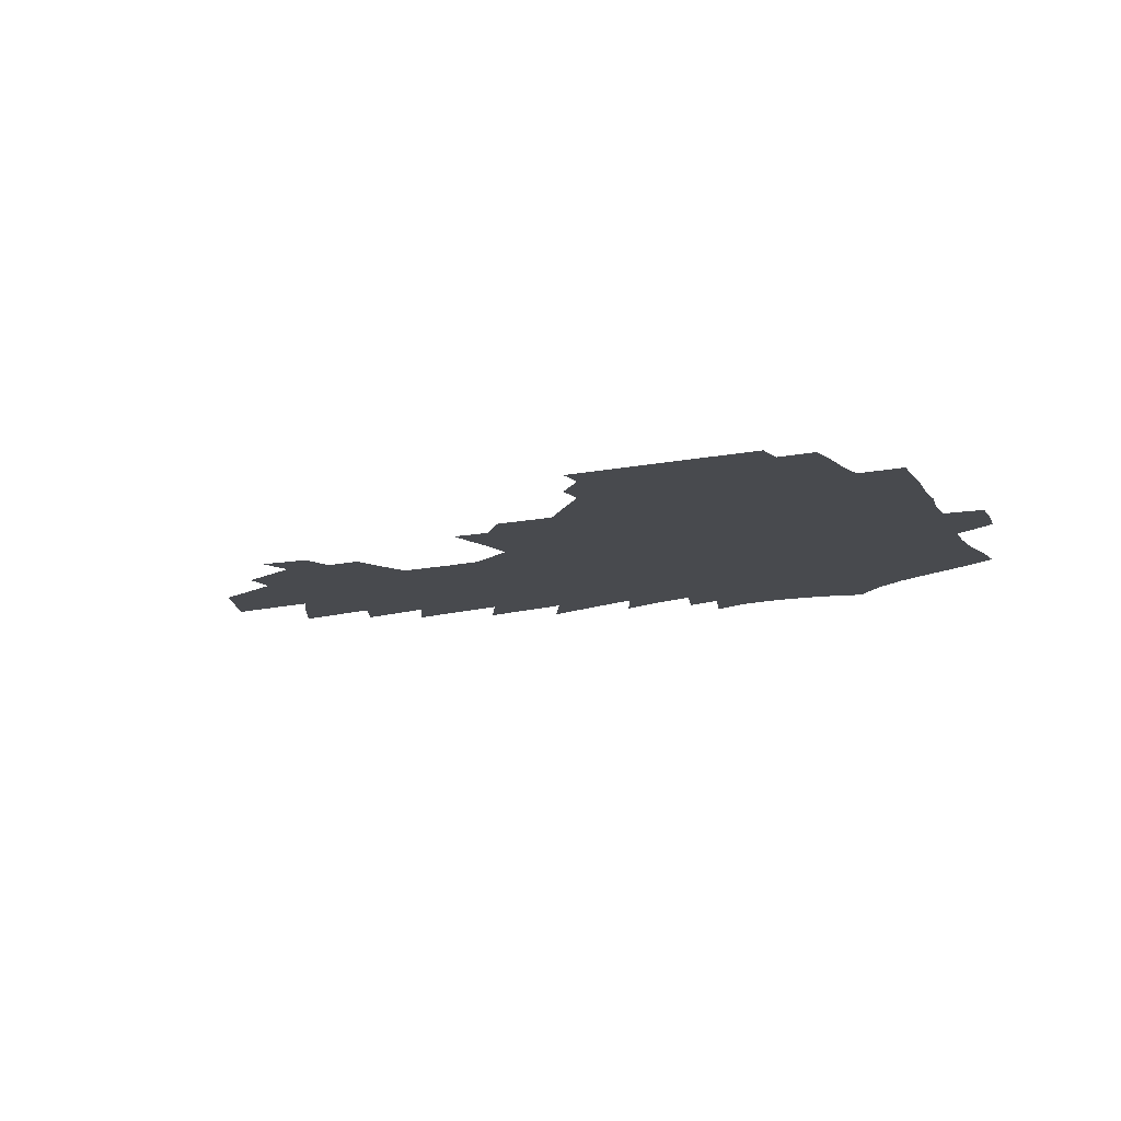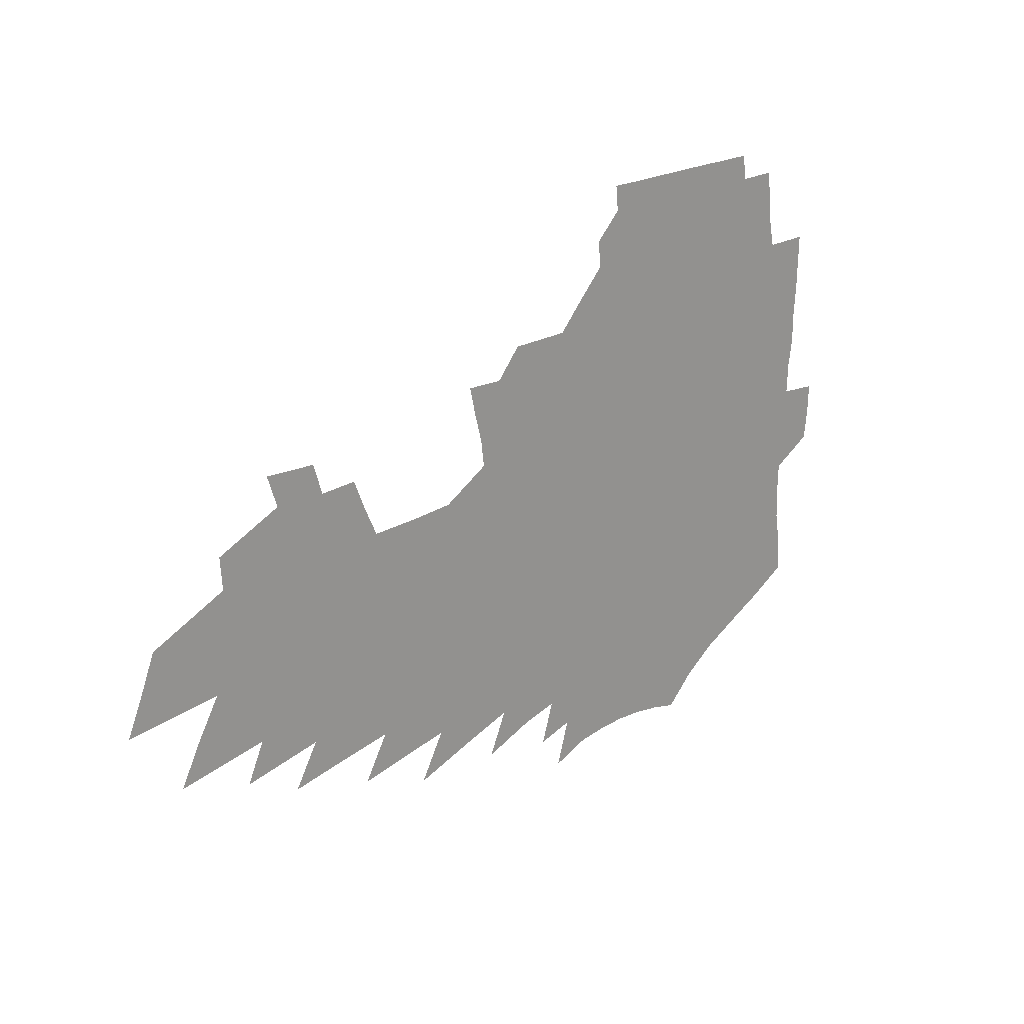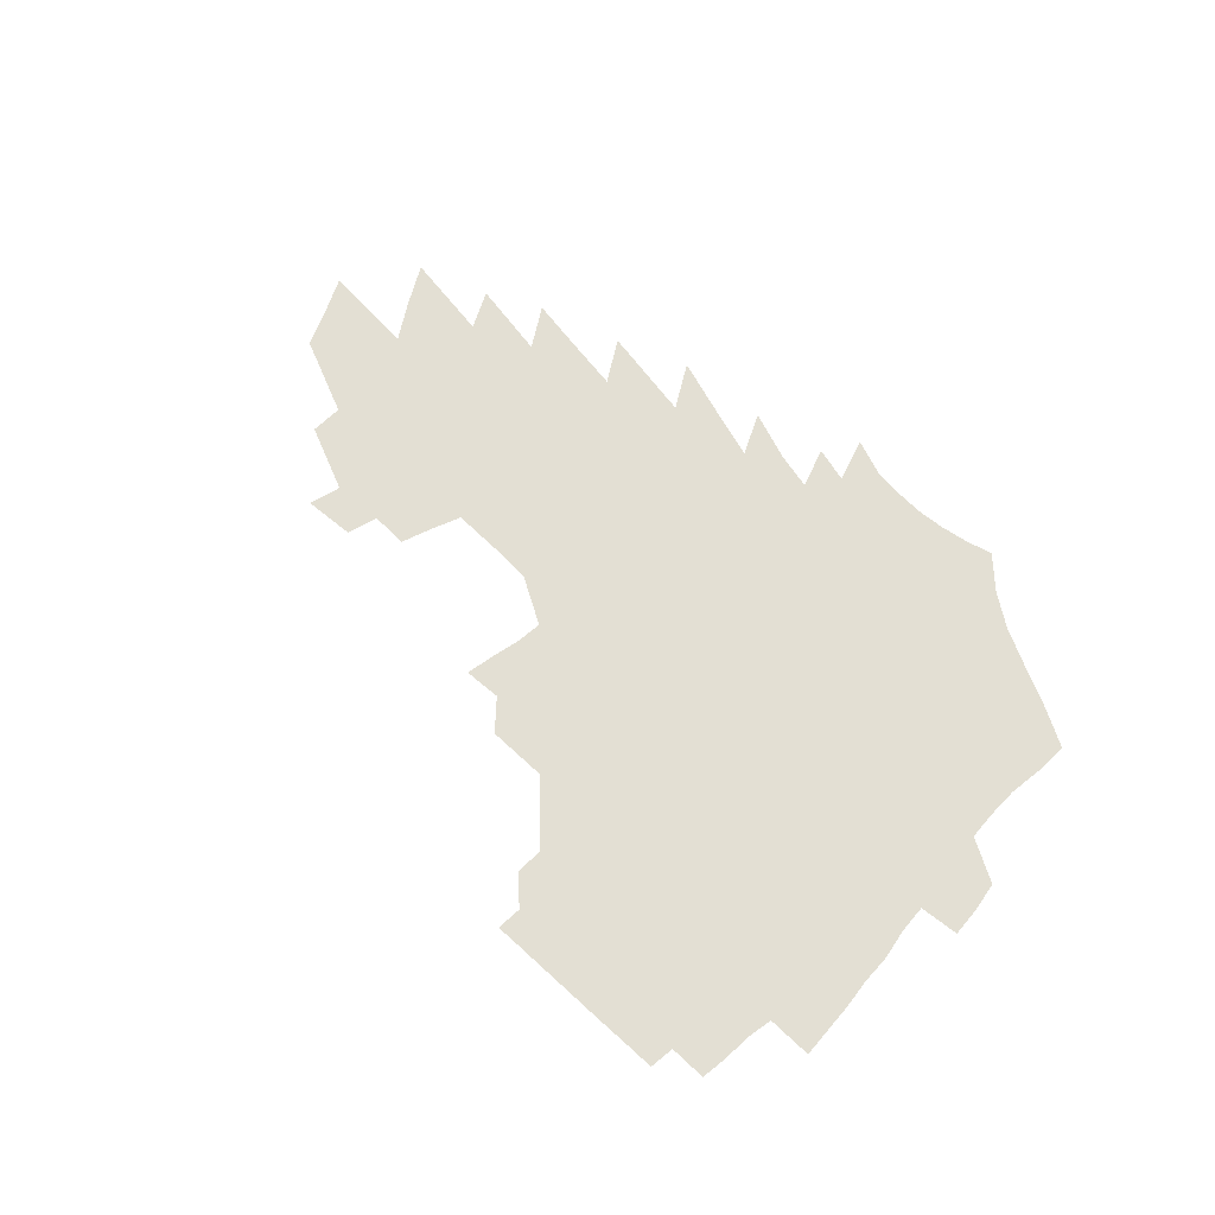
<metadata>
{"format":"obj","ext":"obj","renderer":"f3d","projection":"perspective","resolution":1024,"background":"white","views":[{"elev":-13.2,"azim":-155.7,"up":"+Z"},{"elev":21.8,"azim":136.7,"up":"+Y"},{"elev":67.0,"azim":-137.9,"up":"+Z"}]}
</metadata>
<code>
v 193 250.7 0
v 191.2 265.1 0
v 190.7 279.5 0
v 209.5 177.4 0
v 210.5 193.2 0
v 213.3 209.6 0
v 213.7 224.4 0
v 213.4 238.7 0
v 211.4 252.7 0
v 210.7 266.8 0
v 210 280.9 0
v 209.5 295.1 0
v 207.4 309.4 0
v 207.4 323.6 0
v 206.2 337.8 0
v 205.8 351.8 0
v 205.4 365.8 0
v 228.3 166.5 0
v 227.8 181.5 0
v 229.5 197.4 0
v 230.5 212.4 0
v 232.7 227.4 0
v 232.8 241.1 0
v 229.9 254.6 0
v 229.1 268.4 0
v 228.1 282.2 0
v 227.5 296.2 0
v 227 310.1 0
v 226 324.2 0
v 226.3 338.1 0
v 227.3 351.8 0
v 227.3 365.3 0
v 230.1 378.6 0
v 231.1 391.6 0
v 233.2 404.3 0
v 247.6 156.6 0
v 245.1 170.4 0
v 245.6 185.6 0
v 245.7 200.1 0
v 246.2 214.6 0
v 246.8 228.7 0
v 248.5 242.9 0
v 245.9 256 0
v 244.2 269.6 0
v 243.3 283.3 0
v 244.2 297.1 0
v 242.9 310.9 0
v 242.6 324.8 0
v 243.8 338.5 0
v 244.7 352 0
v 245.2 365.4 0
v 247 378.6 0
v 248.8 391.5 0
v 251.3 404 0
v 253 416.2 0
v 265.7 146.9 0
v 264.6 161.4 0
v 263.3 175.4 0
v 262.3 189.2 0
v 262.1 203.2 0
v 261.7 216.9 0
v 261.5 230.4 0
v 261.8 244 0
v 260.5 257.2 0
v 259.1 270.6 0
v 258.4 284.2 0
v 257.7 297.9 0
v 257.6 311.7 0
v 258.6 325.4 0
v 259.1 338.9 0
v 260.2 352.3 0
v 260.8 365.6 0
v 262.1 378.7 0
v 264.2 391.5 0
v 266.1 403.9 0
v 268.2 416 0
v 281.3 135.5 0
v 281.5 152.1 0
v 280.2 165.7 0
v 278.6 178.9 0
v 278 192.5 0
v 276.7 205.5 0
v 276.4 218.9 0
v 275.8 232 0
v 275.2 245 0
v 273.8 258.1 0
v 272.6 271.5 0
v 271.7 285 0
v 271.7 298.5 0
v 271.7 312.2 0
v 272.6 325.8 0
v 273 339.2 0
v 273.4 352.6 0
v 275.1 365.8 0
v 276.2 378.8 0
v 278.6 391.6 0
v 279.8 403.9 0
v 282.2 416 0
v 295.3 121.2 0
v 295.5 140 0
v 294.8 155 0
v 293.4 168.3 0
v 292.8 182 0
v 291.6 194.8 0
v 290.8 207.7 0
v 290.1 220.5 0
v 289.7 233.3 0
v 288.3 246 0
v 287.1 258.9 0
v 285.8 272.2 0
v 285.6 285.5 0
v 285.2 299 0
v 285.4 312.5 0
v 286 326 0
v 286.6 339.4 0
v 287.7 352.8 0
v 288.5 365.9 0
v 290.2 379 0
v 291.4 391.6 0
v 293.2 404 0
v 294.7 415.9 0
v 308.9 124.4 0
v 308.4 143.1 0
v 307.4 157.3 0
v 306.1 170.4 0
v 305.3 183.8 0
v 304.5 196.7 0
v 303.3 209 0
v 303.3 222 0
v 303 234.4 0
v 301.5 246.7 0
v 300 259.6 0
v 299 272.7 0
v 298.7 285.9 0
v 298.4 299.4 0
v 298.9 312.9 0
v 299.1 326.2 0
v 300 339.6 0
v 300.9 352.7 0
v 301.7 365.8 0
v 303.1 378.9 0
v 304.1 391.4 0
v 305.9 403.8 0
v 307.2 415.8 0
v 322.1 126.3 0
v 320.7 144 0
v 319.4 158.3 0
v 318.4 172 0
v 317.5 185.4 0
v 316.6 198.1 0
v 315.9 210.6 0
v 315.5 223 0
v 315.3 235.2 0
v 314.2 247.2 0
v 313 259.8 0
v 311.9 273 0
v 311.5 286.4 0
v 311.4 299.7 0
v 311.7 313 0
v 312.3 326.3 0
v 313 339.5 0
v 313.9 352.6 0
v 314.8 365.7 0
v 316 378.8 0
v 317.2 391.4 0
v 318.5 403.6 0
v 319.7 415.7 0
v 335.1 127 0
v 333.1 144.1 0
v 331.6 158.4 0
v 330.3 172.6 0
v 329.3 186.4 0
v 328.4 198.9 0
v 327.7 211.4 0
v 327.1 223.6 0
v 326.8 235.9 0
v 326.1 247.6 0
v 325.5 259.8 0
v 324.5 273.2 0
v 324.1 287 0
v 324.2 299.9 0
v 324.7 312.9 0
v 325.3 326.2 0
v 326.1 339.4 0
v 326.9 352.4 0
v 327.9 365.5 0
v 328.9 378.5 0
v 330.1 391 0
v 331.2 403.4 0
v 332.3 415.5 0
v 348.5 126.2 0
v 345.8 143.5 0
v 343.9 158.6 0
v 342.5 172.4 0
v 341.1 186.5 0
v 340.1 199.4 0
v 339.3 211.9 0
v 338.6 224.3 0
v 338.2 236.2 0
v 337.8 248 0
v 337.3 260.1 0
v 336.9 273.1 0
v 336.6 286.7 0
v 336.9 299.7 0
v 337.6 312.7 0
v 338.5 325.7 0
v 339.2 339 0
v 340.2 352 0
v 341.3 365 0
v 342.2 378 0
v 342.9 390.8 0
v 344.2 403.2 0
v 345.4 415.5 0
v 362.7 124.4 0
v 359.3 142.2 0
v 356.7 158 0
v 354.9 172.3 0
v 353 186.7 0
v 352.2 199.1 0
v 351.1 212 0
v 350.2 224.5 0
v 349.5 236.7 0
v 349.2 248.2 0
v 349.1 260.1 0
v 349.1 272.9 0
v 349.3 285.9 0
v 349.7 298.9 0
v 350.6 312 0
v 351.6 325.3 0
v 352.5 338.4 0
v 353.6 351.4 0
v 354.7 364.5 0
v 355.7 377.4 0
v 356.7 390.3 0
v 381 117.1 0
v 374.7 138.8 0
v 369.9 157.3 0
v 367.7 171.8 0
v 365.7 185.9 0
v 363.9 199.6 0
v 363 212 0
v 361.7 224.9 0
v 360.9 236.8 0
v 360.5 248.4 0
v 360.8 260.2 0
v 361.1 272.5 0
v 361.7 285 0
v 362.5 297.9 0
v 363.5 311.2 0
v 364.7 324.5 0
v 365.9 337.7 0
v 367 350.7 0
v 368.3 363.7 0
v 392 133.7 0
v 386 153.6 0
v 381.1 170.8 0
v 378.9 184.9 0
v 377.2 198.4 0
v 375.1 212 0
v 373.3 225 0
v 372.4 236.9 0
v 372.2 248.4 0
v 372.5 260 0
v 373.1 272 0
v 373.9 284.3 0
v 375 297.2 0
v 376.3 310.3 0
v 377.8 323.7 0
v 379.2 336.8 0
v 380.8 349.8 0
v 403.6 149.1 0
v 398 166.7 0
v 395.2 181.5 0
v 392.8 195.7 0
v 389.3 210.3 0
v 386.9 223.8 0
v 386.4 235.8 0
v 385.3 248 0
v 384.9 259.9 0
v 385.5 271.8 0
v 386.6 284 0
v 387.6 296.5 0
v 389.3 309.6 0
v 390.8 322.6 0
v 392.7 335.8 0
v 395.4 349.5 0
v 428 139.7 0
v 419.2 160.2 0
v 412.7 177.7 0
v 410.7 192 0
v 405.8 207.7 0
v 400.9 222.8 0
v 400 235.1 0
v 399.2 247.4 0
v 399.2 259.4 0
v 399.2 271.6 0
v 399.5 283.7 0
v 400.7 296 0
v 402.9 309 0
v 404.3 321.9 0
v 406.8 335.2 0
v 410.2 349.3 0
v 444.1 151.9 0
v 437 170.3 0
v 432.1 186.6 0
v 425.5 203.4 0
v 417.8 220.4 0
v 414.7 234.1 0
v 413.3 246.7 0
v 413.8 258.8 0
v 413.7 271 0
v 413.5 283.3 0
v 415.4 295.7 0
v 417.1 308.4 0
v 419.4 321.5 0
v 422.2 335 0
v 473 141.8 0
v 461.2 163.9 0
v 453.5 182.1 0
v 447.9 198.4 0
v 438.9 216.4 0
v 432.9 231.8 0
v 430.8 245.1 0
v 430.8 257.6 0
v 429.9 270.3 0
v 431.2 282.7 0
v 432.1 295.1 0
v 433.8 308 0
v 437.4 321.7 0
v 440.5 335.6 0
v 483.7 159.5 0
v 474.6 178.8 0
v 466.9 196.4 0
v 460.8 212.4 0
v 452.8 229.2 0
v 448.8 243.4 0
v 450 256.1 0
v 451.4 268.8 0
v 454.8 281.5 0
v 508 154.7 0
v 496.4 175.7 0
v 487.7 194 0
v 478.2 212 0
v 472.2 227.4 0
v 467.7 241.7 0
v 466.7 254.7 0
v 468.2 267.2 0
v 473.6 280.1 0
v 521.5 171.4 0
v 512.7 190 0
v 505.2 207.3 0
v 497.8 223.7 0
v 494.1 238.4 0
v 491.8 252.4 0
v 493.2 265.7 0
v 498.7 279.2 0
v 505.1 293.3 0
v 510.9 307.8 0
v 549.4 166.2 0
v 537.9 186.6 0
v 534.9 202.7 0
v 526.9 219.8 0
v 523.4 235.2 0
v 522.6 249.8 0
v 523 264.2 0
v 522.7 278.4 0
v 525 292.5 0
v 528.9 306.9 0
v 533.6 321.7 0
v 576.2 179.1 0
v 567.9 197.8 0
v 561.4 215.2 0
v 556 231.8 0
v 554.2 247.4 0
v 552.8 262.6 0
v 551.8 277.7 0
v 553.5 292.6 0
v 553.8 307.4 0
v 558.9 322.8 0
v 611.7 190.3 0
v 601.7 209.7 0
v 591 228.5 0
v 587.9 245.1 0
v 585.3 261.3 0
v 584.7 277.1 0
v 585.8 292.8 0
v 637.1 223.8 0
v 629.2 242.2 0
v 622.2 259.9 0
f 8 9 1
f 1 9 2
f 9 10 2
f 2 10 3
f 10 11 3
f 18 19 4
f 4 19 5
f 19 20 5
f 5 20 6
f 20 21 6
f 6 21 7
f 21 22 7
f 7 22 8
f 22 23 8
f 8 23 9
f 23 24 9
f 9 24 10
f 24 25 10
f 10 25 11
f 25 26 11
f 11 26 12
f 26 27 12
f 12 27 13
f 27 28 13
f 13 28 14
f 28 29 14
f 14 29 15
f 29 30 15
f 15 30 16
f 30 31 16
f 16 31 17
f 31 32 17
f 36 37 18
f 18 37 19
f 37 38 19
f 19 38 20
f 38 39 20
f 20 39 21
f 39 40 21
f 21 40 22
f 40 41 22
f 22 41 23
f 41 42 23
f 23 42 24
f 42 43 24
f 24 43 25
f 43 44 25
f 25 44 26
f 44 45 26
f 26 45 27
f 45 46 27
f 27 46 28
f 46 47 28
f 28 47 29
f 47 48 29
f 29 48 30
f 48 49 30
f 30 49 31
f 49 50 31
f 31 50 32
f 50 51 32
f 32 51 33
f 51 52 33
f 33 52 34
f 52 53 34
f 34 53 35
f 53 54 35
f 56 57 36
f 36 57 37
f 57 58 37
f 37 58 38
f 58 59 38
f 38 59 39
f 59 60 39
f 39 60 40
f 60 61 40
f 40 61 41
f 61 62 41
f 41 62 42
f 62 63 42
f 42 63 43
f 63 64 43
f 43 64 44
f 64 65 44
f 44 65 45
f 65 66 45
f 45 66 46
f 66 67 46
f 46 67 47
f 67 68 47
f 47 68 48
f 68 69 48
f 48 69 49
f 69 70 49
f 49 70 50
f 70 71 50
f 50 71 51
f 71 72 51
f 51 72 52
f 72 73 52
f 52 73 53
f 73 74 53
f 53 74 54
f 74 75 54
f 54 75 55
f 75 76 55
f 77 78 56
f 56 78 57
f 78 79 57
f 57 79 58
f 79 80 58
f 58 80 59
f 80 81 59
f 59 81 60
f 81 82 60
f 60 82 61
f 82 83 61
f 61 83 62
f 83 84 62
f 62 84 63
f 84 85 63
f 63 85 64
f 85 86 64
f 64 86 65
f 86 87 65
f 65 87 66
f 87 88 66
f 66 88 67
f 88 89 67
f 67 89 68
f 89 90 68
f 68 90 69
f 90 91 69
f 69 91 70
f 91 92 70
f 70 92 71
f 92 93 71
f 71 93 72
f 93 94 72
f 72 94 73
f 94 95 73
f 73 95 74
f 95 96 74
f 74 96 75
f 96 97 75
f 75 97 76
f 97 98 76
f 99 100 77
f 77 100 78
f 100 101 78
f 78 101 79
f 101 102 79
f 79 102 80
f 102 103 80
f 80 103 81
f 103 104 81
f 81 104 82
f 104 105 82
f 82 105 83
f 105 106 83
f 83 106 84
f 106 107 84
f 84 107 85
f 107 108 85
f 85 108 86
f 108 109 86
f 86 109 87
f 109 110 87
f 87 110 88
f 110 111 88
f 88 111 89
f 111 112 89
f 89 112 90
f 112 113 90
f 90 113 91
f 113 114 91
f 91 114 92
f 114 115 92
f 92 115 93
f 115 116 93
f 93 116 94
f 116 117 94
f 94 117 95
f 117 118 95
f 95 118 96
f 118 119 96
f 96 119 97
f 119 120 97
f 97 120 98
f 120 121 98
f 99 122 100
f 122 123 100
f 100 123 101
f 123 124 101
f 101 124 102
f 124 125 102
f 102 125 103
f 125 126 103
f 103 126 104
f 126 127 104
f 104 127 105
f 127 128 105
f 105 128 106
f 128 129 106
f 106 129 107
f 129 130 107
f 107 130 108
f 130 131 108
f 108 131 109
f 131 132 109
f 109 132 110
f 132 133 110
f 110 133 111
f 133 134 111
f 111 134 112
f 134 135 112
f 112 135 113
f 135 136 113
f 113 136 114
f 136 137 114
f 114 137 115
f 137 138 115
f 115 138 116
f 138 139 116
f 116 139 117
f 139 140 117
f 117 140 118
f 140 141 118
f 118 141 119
f 141 142 119
f 119 142 120
f 142 143 120
f 120 143 121
f 143 144 121
f 122 145 123
f 145 146 123
f 123 146 124
f 146 147 124
f 124 147 125
f 147 148 125
f 125 148 126
f 148 149 126
f 126 149 127
f 149 150 127
f 127 150 128
f 150 151 128
f 128 151 129
f 151 152 129
f 129 152 130
f 152 153 130
f 130 153 131
f 153 154 131
f 131 154 132
f 154 155 132
f 132 155 133
f 155 156 133
f 133 156 134
f 156 157 134
f 134 157 135
f 157 158 135
f 135 158 136
f 158 159 136
f 136 159 137
f 159 160 137
f 137 160 138
f 160 161 138
f 138 161 139
f 161 162 139
f 139 162 140
f 162 163 140
f 140 163 141
f 163 164 141
f 141 164 142
f 164 165 142
f 142 165 143
f 165 166 143
f 143 166 144
f 166 167 144
f 145 168 146
f 168 169 146
f 146 169 147
f 169 170 147
f 147 170 148
f 170 171 148
f 148 171 149
f 171 172 149
f 149 172 150
f 172 173 150
f 150 173 151
f 173 174 151
f 151 174 152
f 174 175 152
f 152 175 153
f 175 176 153
f 153 176 154
f 176 177 154
f 154 177 155
f 177 178 155
f 155 178 156
f 178 179 156
f 156 179 157
f 179 180 157
f 157 180 158
f 180 181 158
f 158 181 159
f 181 182 159
f 159 182 160
f 182 183 160
f 160 183 161
f 183 184 161
f 161 184 162
f 184 185 162
f 162 185 163
f 185 186 163
f 163 186 164
f 186 187 164
f 164 187 165
f 187 188 165
f 165 188 166
f 188 189 166
f 166 189 167
f 189 190 167
f 168 191 169
f 191 192 169
f 169 192 170
f 192 193 170
f 170 193 171
f 193 194 171
f 171 194 172
f 194 195 172
f 172 195 173
f 195 196 173
f 173 196 174
f 196 197 174
f 174 197 175
f 197 198 175
f 175 198 176
f 198 199 176
f 176 199 177
f 199 200 177
f 177 200 178
f 200 201 178
f 178 201 179
f 201 202 179
f 179 202 180
f 202 203 180
f 180 203 181
f 203 204 181
f 181 204 182
f 204 205 182
f 182 205 183
f 205 206 183
f 183 206 184
f 206 207 184
f 184 207 185
f 207 208 185
f 185 208 186
f 208 209 186
f 186 209 187
f 209 210 187
f 187 210 188
f 210 211 188
f 188 211 189
f 211 212 189
f 189 212 190
f 212 213 190
f 191 214 192
f 214 215 192
f 192 215 193
f 215 216 193
f 193 216 194
f 216 217 194
f 194 217 195
f 217 218 195
f 195 218 196
f 218 219 196
f 196 219 197
f 219 220 197
f 197 220 198
f 220 221 198
f 198 221 199
f 221 222 199
f 199 222 200
f 222 223 200
f 200 223 201
f 223 224 201
f 201 224 202
f 224 225 202
f 202 225 203
f 225 226 203
f 203 226 204
f 226 227 204
f 204 227 205
f 227 228 205
f 205 228 206
f 228 229 206
f 206 229 207
f 229 230 207
f 207 230 208
f 230 231 208
f 208 231 209
f 231 232 209
f 209 232 210
f 232 233 210
f 210 233 211
f 233 234 211
f 211 234 212
f 214 235 215
f 235 236 215
f 215 236 216
f 236 237 216
f 216 237 217
f 237 238 217
f 217 238 218
f 238 239 218
f 218 239 219
f 239 240 219
f 219 240 220
f 240 241 220
f 220 241 221
f 241 242 221
f 221 242 222
f 242 243 222
f 222 243 223
f 243 244 223
f 223 244 224
f 244 245 224
f 224 245 225
f 245 246 225
f 225 246 226
f 246 247 226
f 226 247 227
f 247 248 227
f 227 248 228
f 248 249 228
f 228 249 229
f 249 250 229
f 229 250 230
f 250 251 230
f 230 251 231
f 251 252 231
f 231 252 232
f 252 253 232
f 232 253 233
f 236 254 237
f 254 255 237
f 237 255 238
f 255 256 238
f 238 256 239
f 256 257 239
f 239 257 240
f 257 258 240
f 240 258 241
f 258 259 241
f 241 259 242
f 259 260 242
f 242 260 243
f 260 261 243
f 243 261 244
f 261 262 244
f 244 262 245
f 262 263 245
f 245 263 246
f 263 264 246
f 246 264 247
f 264 265 247
f 247 265 248
f 265 266 248
f 248 266 249
f 266 267 249
f 249 267 250
f 267 268 250
f 250 268 251
f 268 269 251
f 251 269 252
f 269 270 252
f 252 270 253
f 255 271 256
f 271 272 256
f 256 272 257
f 272 273 257
f 257 273 258
f 273 274 258
f 258 274 259
f 274 275 259
f 259 275 260
f 275 276 260
f 260 276 261
f 276 277 261
f 261 277 262
f 277 278 262
f 262 278 263
f 278 279 263
f 263 279 264
f 279 280 264
f 264 280 265
f 280 281 265
f 265 281 266
f 281 282 266
f 266 282 267
f 282 283 267
f 267 283 268
f 283 284 268
f 268 284 269
f 284 285 269
f 269 285 270
f 285 286 270
f 271 287 272
f 287 288 272
f 272 288 273
f 288 289 273
f 273 289 274
f 289 290 274
f 274 290 275
f 290 291 275
f 275 291 276
f 291 292 276
f 276 292 277
f 292 293 277
f 277 293 278
f 293 294 278
f 278 294 279
f 294 295 279
f 279 295 280
f 295 296 280
f 280 296 281
f 296 297 281
f 281 297 282
f 297 298 282
f 282 298 283
f 298 299 283
f 283 299 284
f 299 300 284
f 284 300 285
f 300 301 285
f 285 301 286
f 301 302 286
f 288 303 289
f 303 304 289
f 289 304 290
f 304 305 290
f 290 305 291
f 305 306 291
f 291 306 292
f 306 307 292
f 292 307 293
f 307 308 293
f 293 308 294
f 308 309 294
f 294 309 295
f 309 310 295
f 295 310 296
f 310 311 296
f 296 311 297
f 311 312 297
f 297 312 298
f 312 313 298
f 298 313 299
f 313 314 299
f 299 314 300
f 314 315 300
f 300 315 301
f 315 316 301
f 301 316 302
f 303 317 304
f 317 318 304
f 304 318 305
f 318 319 305
f 305 319 306
f 319 320 306
f 306 320 307
f 320 321 307
f 307 321 308
f 321 322 308
f 308 322 309
f 322 323 309
f 309 323 310
f 323 324 310
f 310 324 311
f 324 325 311
f 311 325 312
f 325 326 312
f 312 326 313
f 326 327 313
f 313 327 314
f 327 328 314
f 314 328 315
f 328 329 315
f 315 329 316
f 329 330 316
f 318 331 319
f 331 332 319
f 319 332 320
f 332 333 320
f 320 333 321
f 333 334 321
f 321 334 322
f 334 335 322
f 322 335 323
f 335 336 323
f 323 336 324
f 336 337 324
f 324 337 325
f 337 338 325
f 325 338 326
f 338 339 326
f 326 339 327
f 331 340 332
f 340 341 332
f 332 341 333
f 341 342 333
f 333 342 334
f 342 343 334
f 334 343 335
f 343 344 335
f 335 344 336
f 344 345 336
f 336 345 337
f 345 346 337
f 337 346 338
f 346 347 338
f 338 347 339
f 347 348 339
f 341 349 342
f 349 350 342
f 342 350 343
f 350 351 343
f 343 351 344
f 351 352 344
f 344 352 345
f 352 353 345
f 345 353 346
f 353 354 346
f 346 354 347
f 354 355 347
f 347 355 348
f 355 356 348
f 349 359 350
f 359 360 350
f 350 360 351
f 360 361 351
f 351 361 352
f 361 362 352
f 352 362 353
f 362 363 353
f 353 363 354
f 363 364 354
f 354 364 355
f 364 365 355
f 355 365 356
f 365 366 356
f 356 366 357
f 366 367 357
f 357 367 358
f 367 368 358
f 360 370 361
f 370 371 361
f 361 371 362
f 371 372 362
f 362 372 363
f 372 373 363
f 363 373 364
f 373 374 364
f 364 374 365
f 374 375 365
f 365 375 366
f 375 376 366
f 366 376 367
f 376 377 367
f 367 377 368
f 377 378 368
f 368 378 369
f 378 379 369
f 371 380 372
f 380 381 372
f 372 381 373
f 381 382 373
f 373 382 374
f 382 383 374
f 374 383 375
f 383 384 375
f 375 384 376
f 384 385 376
f 376 385 377
f 385 386 377
f 377 386 378
f 382 387 383
f 387 388 383
f 383 388 384
f 388 389 384
f 384 389 385

</code>
